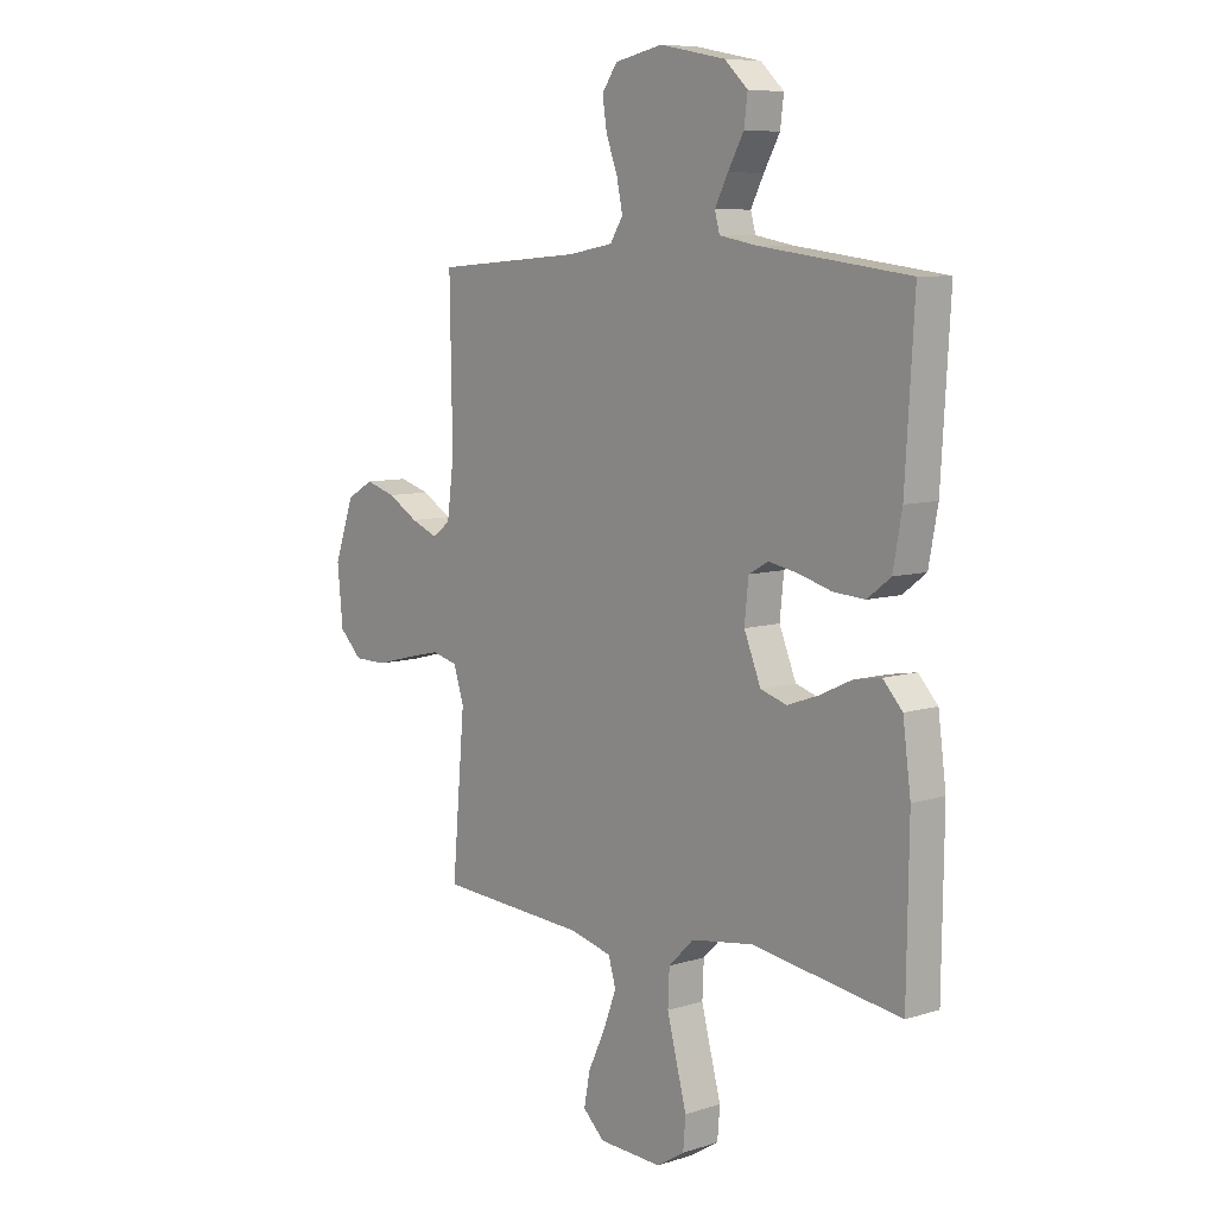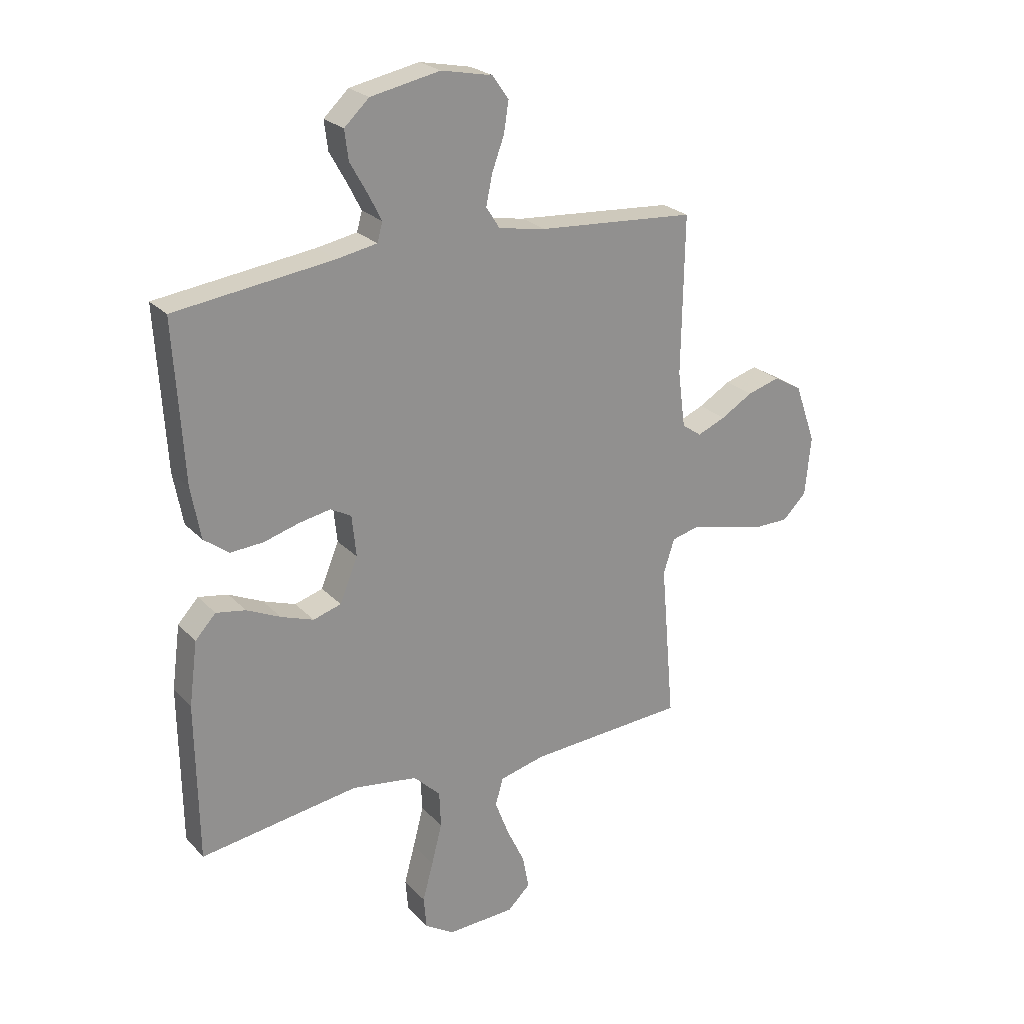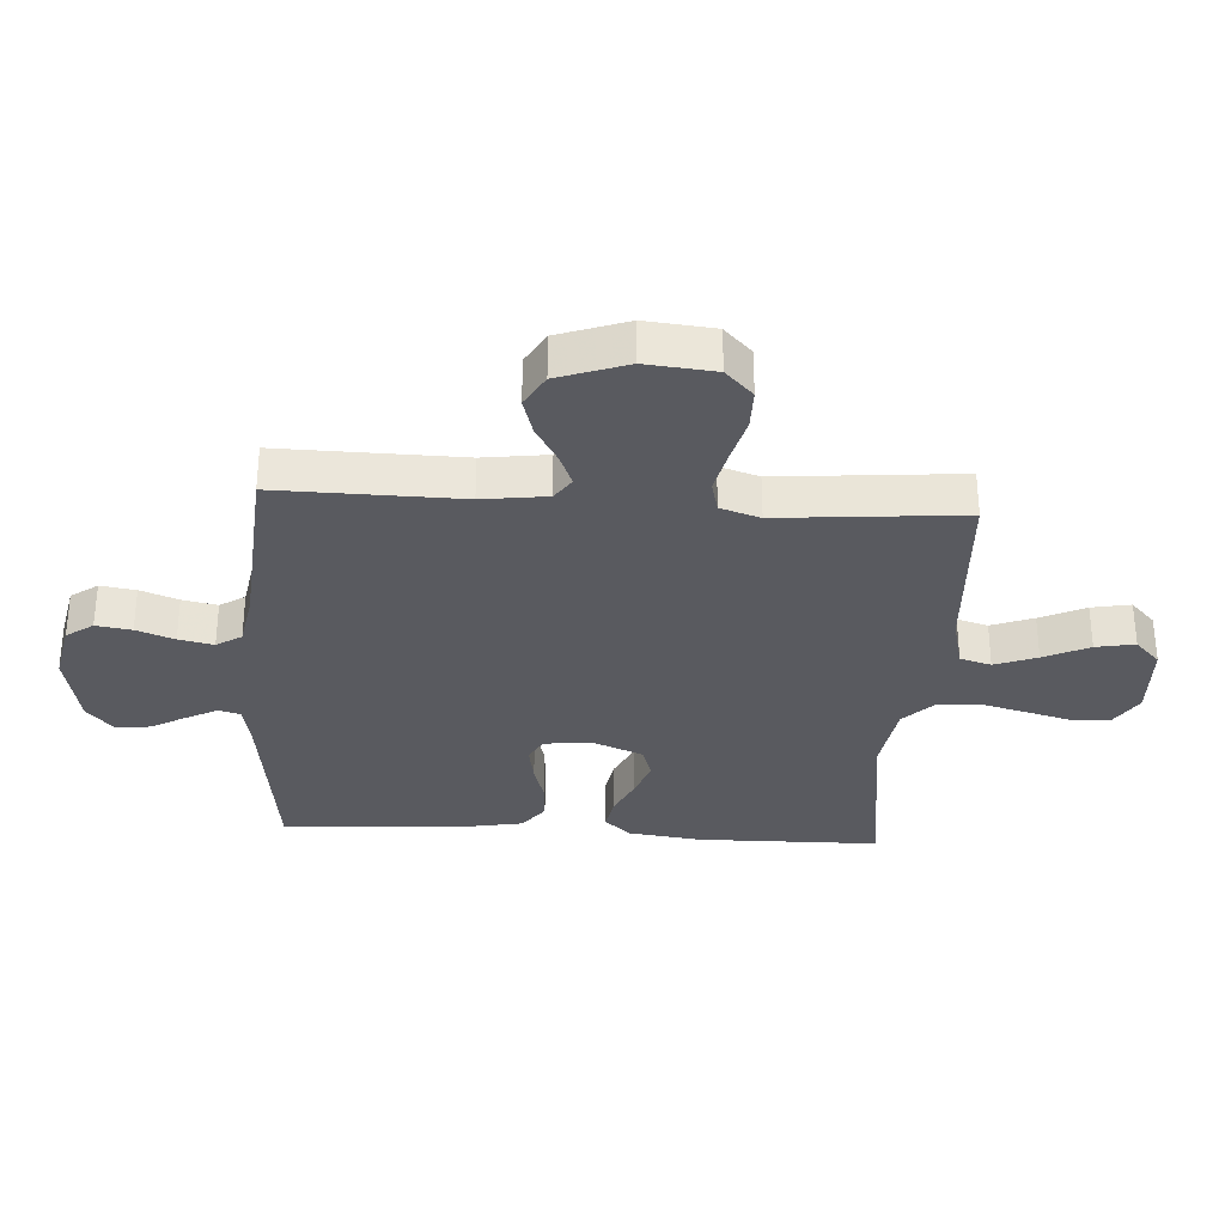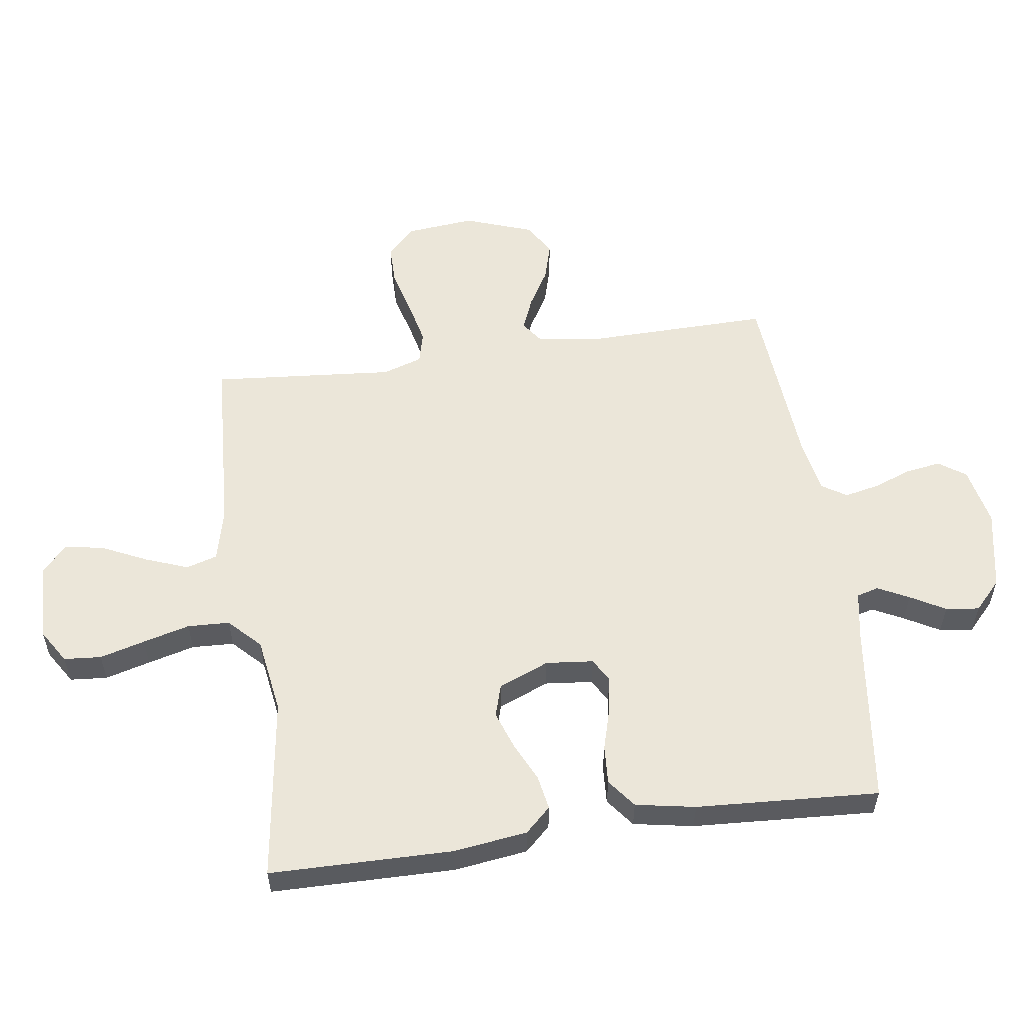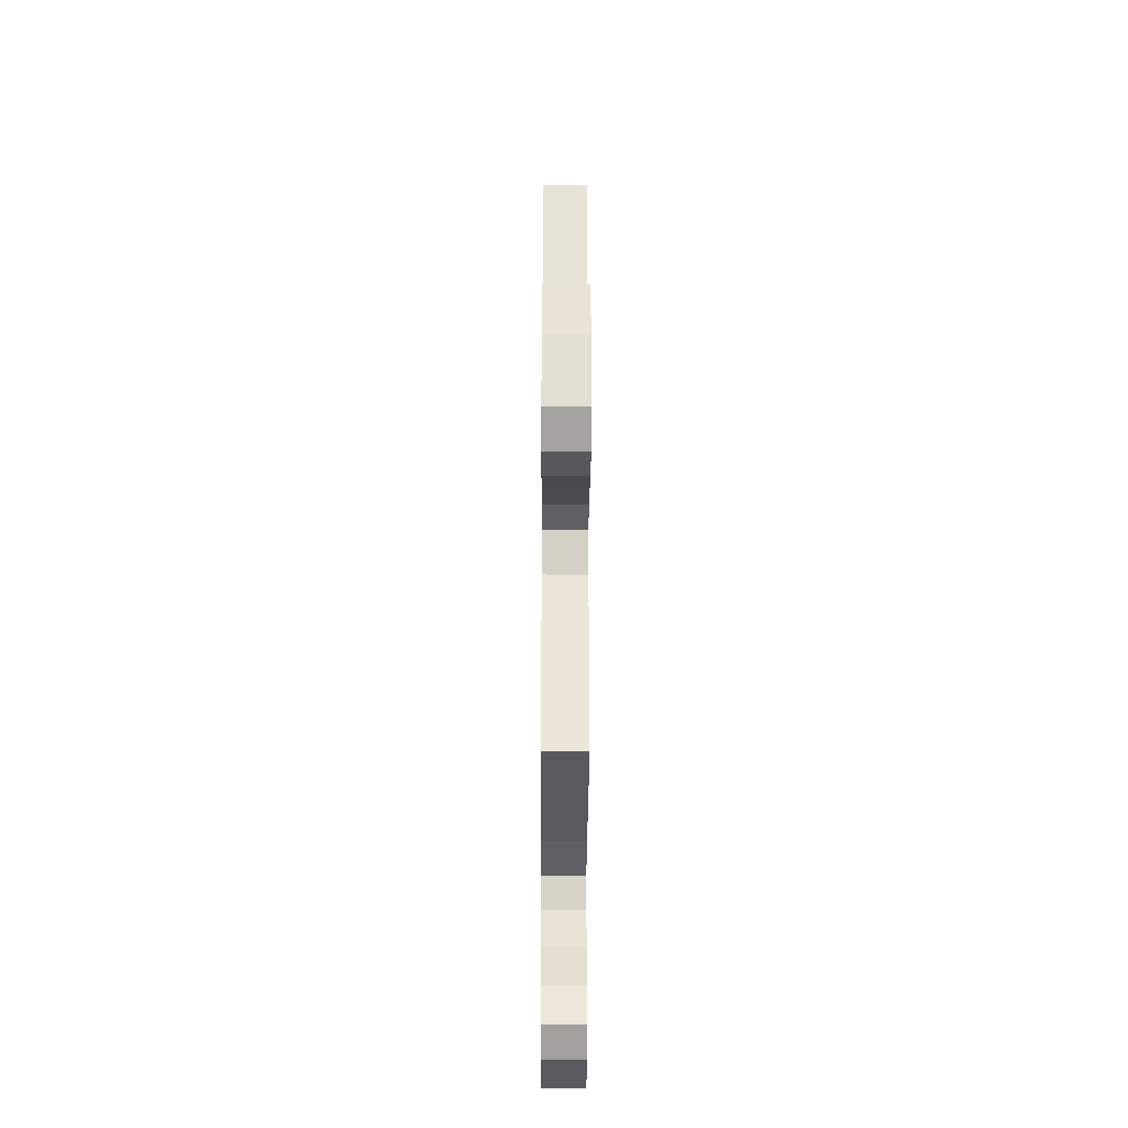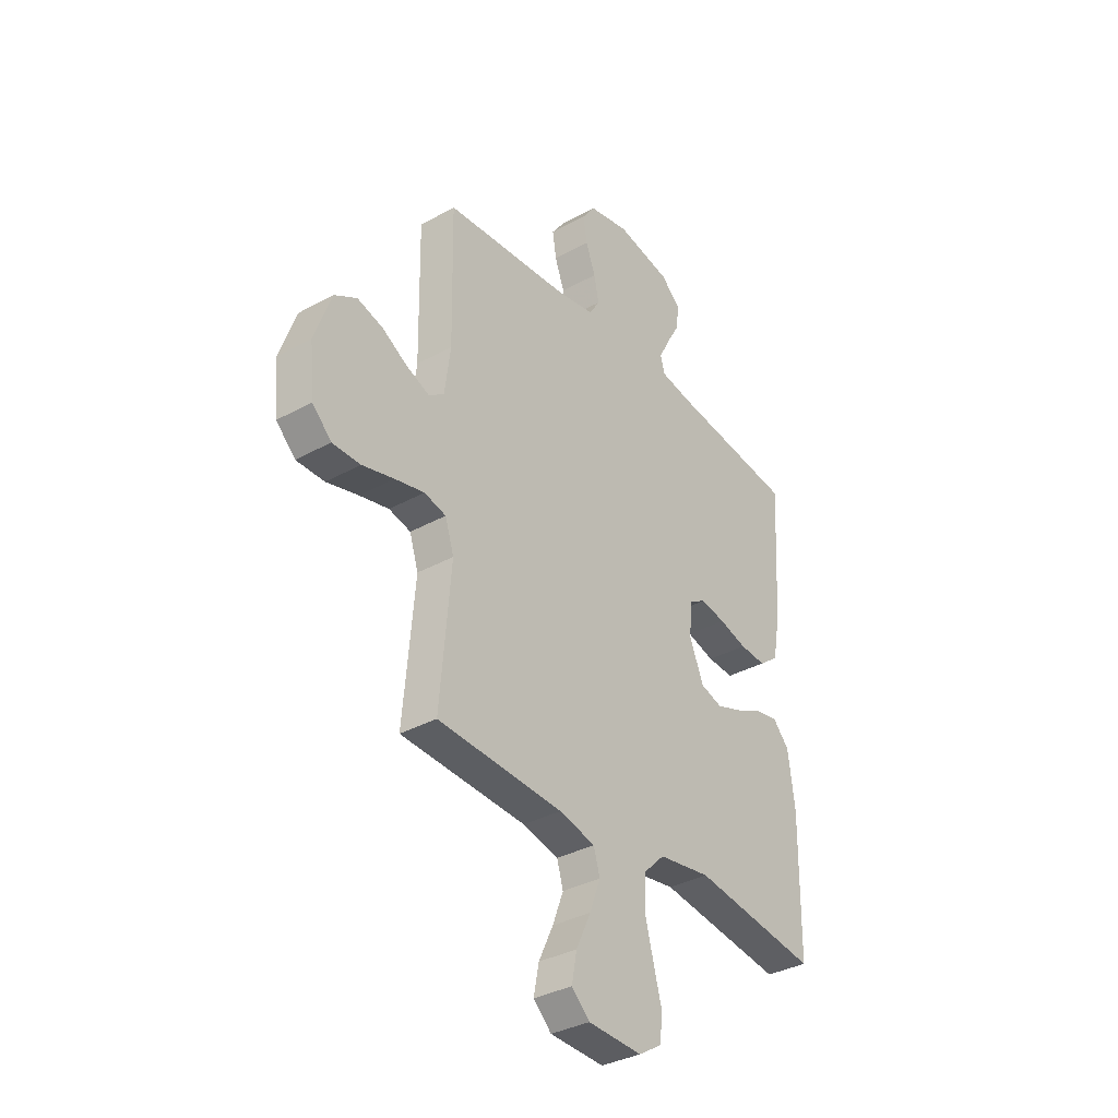
<metadata>
{"format":"obj","ext":"obj","renderer":"f3d","projection":"perspective","resolution":1024,"background":"white","views":[{"elev":8.1,"azim":-130.8,"up":"+Z"},{"elev":24.4,"azim":-31.9,"up":"+Z"},{"elev":-31.9,"azim":86.4,"up":"+Y"},{"elev":56.0,"azim":-98.2,"up":"+Y"},{"elev":-28.4,"azim":89.7,"up":"+Z"},{"elev":-35.0,"azim":126.5,"up":"+Z"}]}
</metadata>
<code>
v 0.5 0.07 0.5
v 0.495 0.07 0.2
v 0.509 0.07 0.094
v 0.546 0.07 0.068
v 0.6 0.07 0.09
v 0.661 0.07 0.126
v 0.723 0.07 0.144
v 0.777 0.07 0.113
v 0.817 0.07 0
v 0.806 0.07 -0.113
v 0.76 0.07 -0.158
v 0.693 0.07 -0.158
v 0.617 0.07 -0.138
v 0.547 0.07 -0.122
v 0.495 0.07 -0.135
v 0.474 0.07 -0.2
v 0.5 0.07 -0.5
v 0.2 0.07 -0.517
v 0.114 0.07 -0.538
v 0.099 0.07 -0.589
v 0.125 0.07 -0.658
v 0.16 0.07 -0.732
v 0.172 0.07 -0.796
v 0.129 0.07 -0.837
v 0 0.07 -0.842
v -0.056 0.07 -0.807
v -0.061 0.07 -0.746
v -0.041 0.07 -0.672
v -0.021 0.07 -0.595
v -0.024 0.07 -0.526
v -0.075 0.07 -0.476
v -0.2 0.07 -0.457
v -0.5 0.07 -0.5
v -0.504 0.07 -0.2
v -0.488 0.07 -0.079
v -0.449 0.07 -0.037
v -0.393 0.07 -0.047
v -0.329 0.07 -0.077
v -0.267 0.07 -0.099
v -0.214 0.07 -0.083
v -0.18 0.07 0
v -0.188 0.07 0.078
v -0.227 0.07 0.1
v -0.287 0.07 0.089
v -0.354 0.07 0.07
v -0.417 0.07 0.066
v -0.464 0.07 0.102
v -0.482 0.07 0.2
v -0.5 0.07 0.5
v -0.2 0.07 0.538
v -0.124 0.07 0.552
v -0.114 0.07 0.588
v -0.14 0.07 0.639
v -0.172 0.07 0.696
v -0.179 0.07 0.751
v -0.132 0.07 0.795
v 0 0.07 0.821
v 0.097 0.07 0.801
v 0.128 0.07 0.757
v 0.119 0.07 0.699
v 0.096 0.07 0.637
v 0.084 0.07 0.58
v 0.11 0.07 0.539
v 0.2 0.07 0.523
v 0.5 0 0.5
v 0.495 0 0.2
v 0.509 0 0.094
v 0.546 0 0.068
v 0.6 0 0.09
v 0.661 0 0.126
v 0.723 0 0.144
v 0.777 0 0.113
v 0.817 0 0
v 0.806 0 -0.113
v 0.76 0 -0.158
v 0.693 0 -0.158
v 0.617 0 -0.138
v 0.547 0 -0.122
v 0.495 0 -0.135
v 0.474 0 -0.2
v 0.5 0 -0.5
v 0.2 0 -0.517
v 0.114 0 -0.538
v 0.099 0 -0.589
v 0.125 0 -0.658
v 0.16 0 -0.732
v 0.172 0 -0.796
v 0.129 0 -0.837
v 0 0 -0.842
v -0.056 0 -0.807
v -0.061 0 -0.746
v -0.041 0 -0.672
v -0.021 0 -0.595
v -0.024 0 -0.526
v -0.075 0 -0.476
v -0.2 0 -0.457
v -0.5 0 -0.5
v -0.504 0 -0.2
v -0.488 0 -0.079
v -0.449 0 -0.037
v -0.393 0 -0.047
v -0.329 0 -0.077
v -0.267 0 -0.099
v -0.214 0 -0.083
v -0.18 0 0
v -0.188 0 0.078
v -0.227 0 0.1
v -0.287 0 0.089
v -0.354 0 0.07
v -0.417 0 0.066
v -0.464 0 0.102
v -0.482 0 0.2
v -0.5 0 0.5
v -0.2 0 0.538
v -0.124 0 0.552
v -0.114 0 0.588
v -0.14 0 0.639
v -0.172 0 0.696
v -0.179 0 0.751
v -0.132 0 0.795
v 0 0 0.821
v 0.097 0 0.801
v 0.128 0 0.757
v 0.119 0 0.699
v 0.096 0 0.637
v 0.084 0 0.58
v 0.11 0 0.539
v 0.2 0 0.523
f 59 60 61
f 58 59 61
f 57 58 61
f 56 57 61
f 55 56 61
f 54 55 61
f 53 54 61
f 52 53 61 62
f 51 52 62 63
f 48 49 50
f 47 48 50
f 46 47 50
f 45 46 50
f 44 45 50
f 51 63 64
f 50 51 64
f 44 50 64
f 43 44 64
f 36 37 38
f 35 36 38
f 34 35 38
f 33 34 38
f 32 33 38
f 31 32 38 39
f 30 31 39 40
f 26 27 28
f 25 26 28
f 24 25 28
f 23 24 28
f 22 23 28
f 21 22 28
f 20 21 28 29
f 19 20 29 30
f 16 17 18
f 30 40 41
f 19 30 41
f 18 19 41
f 16 18 41
f 15 16 41
f 11 12 13
f 10 11 13
f 9 10 13
f 8 9 13
f 7 8 13
f 6 7 13
f 5 6 13
f 4 5 13 14
f 64 1 2
f 43 64 2
f 42 43 2
f 15 41 42
f 14 15 42
f 4 14 42
f 3 4 42
f 2 3 42
f 125 124 123
f 125 123 122
f 125 122 121
f 125 121 120
f 125 120 119
f 125 119 118
f 125 118 117
f 126 125 117 116
f 127 126 116 115
f 114 113 112
f 114 112 111
f 114 111 110
f 114 110 109
f 114 109 108
f 128 127 115
f 128 115 114
f 128 114 108
f 128 108 107
f 102 101 100
f 102 100 99
f 102 99 98
f 102 98 97
f 102 97 96
f 103 102 96 95
f 104 103 95 94
f 92 91 90
f 92 90 89
f 92 89 88
f 92 88 87
f 92 87 86
f 92 86 85
f 93 92 85 84
f 94 93 84 83
f 82 81 80
f 105 104 94
f 105 94 83
f 105 83 82
f 105 82 80
f 105 80 79
f 77 76 75
f 77 75 74
f 77 74 73
f 77 73 72
f 77 72 71
f 77 71 70
f 77 70 69
f 78 77 69 68
f 66 65 128
f 66 128 107
f 66 107 106
f 106 105 79
f 106 79 78
f 106 78 68
f 106 68 67
f 106 67 66
f 1 65 66 2
f 2 66 67 3
f 3 67 68 4
f 4 68 69 5
f 5 69 70 6
f 6 70 71 7
f 7 71 72 8
f 8 72 73 9
f 9 73 74 10
f 10 74 75 11
f 11 75 76 12
f 12 76 77 13
f 13 77 78 14
f 14 78 79 15
f 15 79 80 16
f 16 80 81 17
f 17 81 82 18
f 18 82 83 19
f 19 83 84 20
f 20 84 85 21
f 21 85 86 22
f 22 86 87 23
f 23 87 88 24
f 24 88 89 25
f 25 89 90 26
f 26 90 91 27
f 27 91 92 28
f 28 92 93 29
f 29 93 94 30
f 30 94 95 31
f 31 95 96 32
f 32 96 97 33
f 33 97 98 34
f 34 98 99 35
f 35 99 100 36
f 36 100 101 37
f 37 101 102 38
f 38 102 103 39
f 39 103 104 40
f 40 104 105 41
f 41 105 106 42
f 42 106 107 43
f 43 107 108 44
f 44 108 109 45
f 45 109 110 46
f 46 110 111 47
f 47 111 112 48
f 48 112 113 49
f 49 113 114 50
f 50 114 115 51
f 51 115 116 52
f 52 116 117 53
f 53 117 118 54
f 54 118 119 55
f 55 119 120 56
f 56 120 121 57
f 57 121 122 58
f 58 122 123 59
f 59 123 124 60
f 60 124 125 61
f 61 125 126 62
f 62 126 127 63
f 63 127 128 64
f 64 128 65 1

</code>
